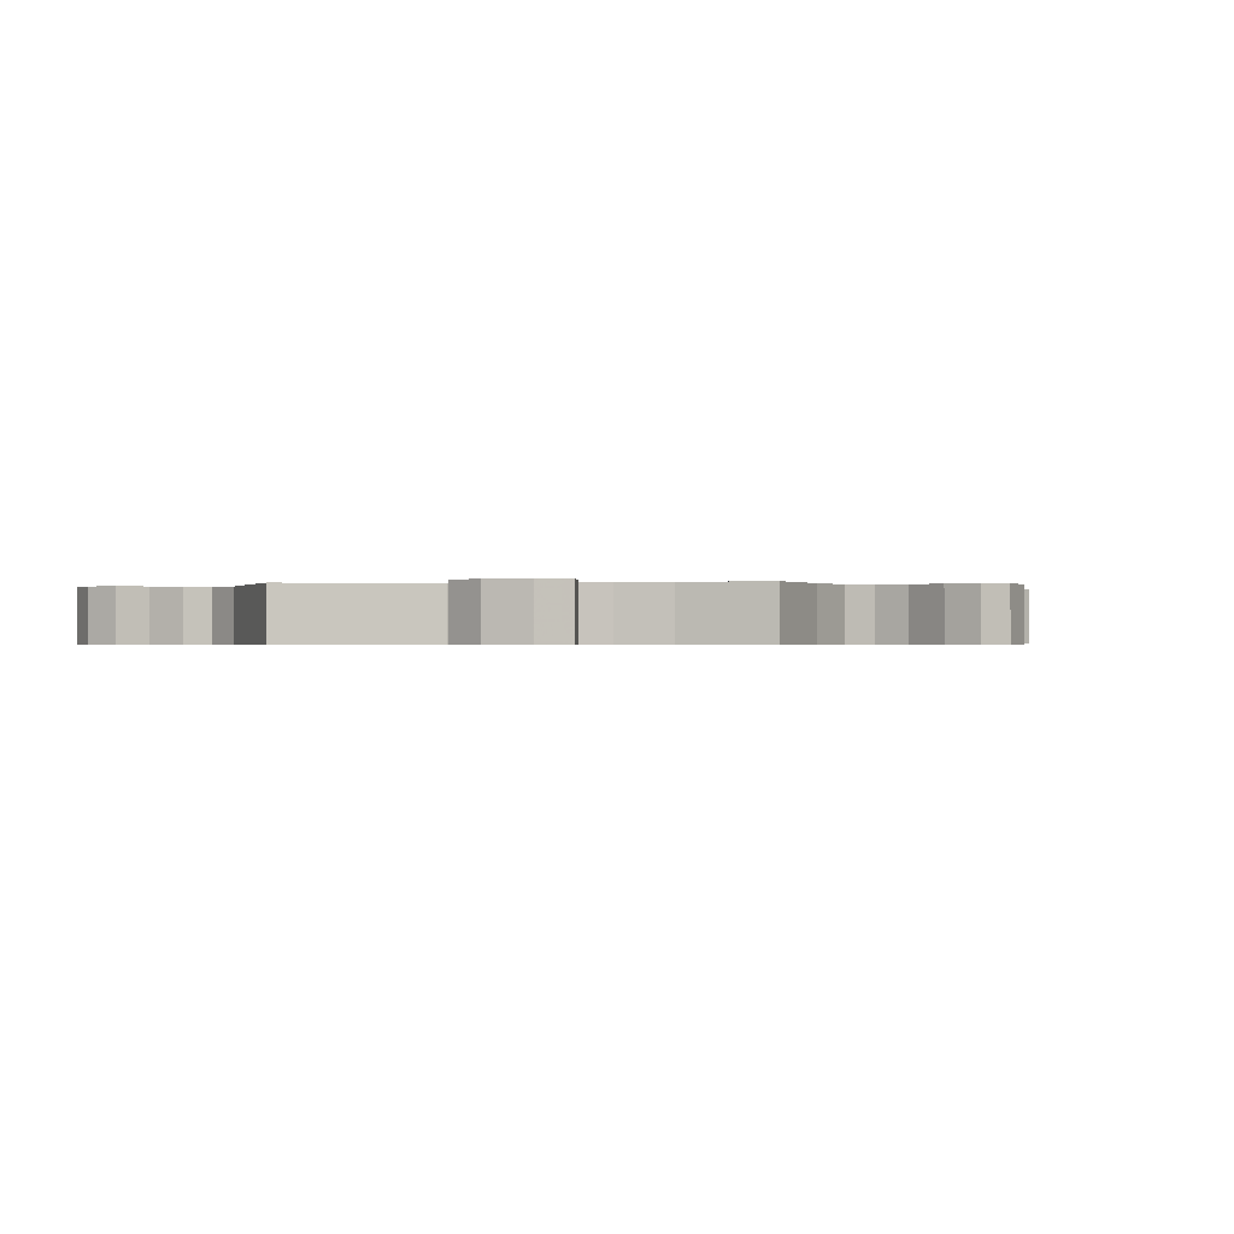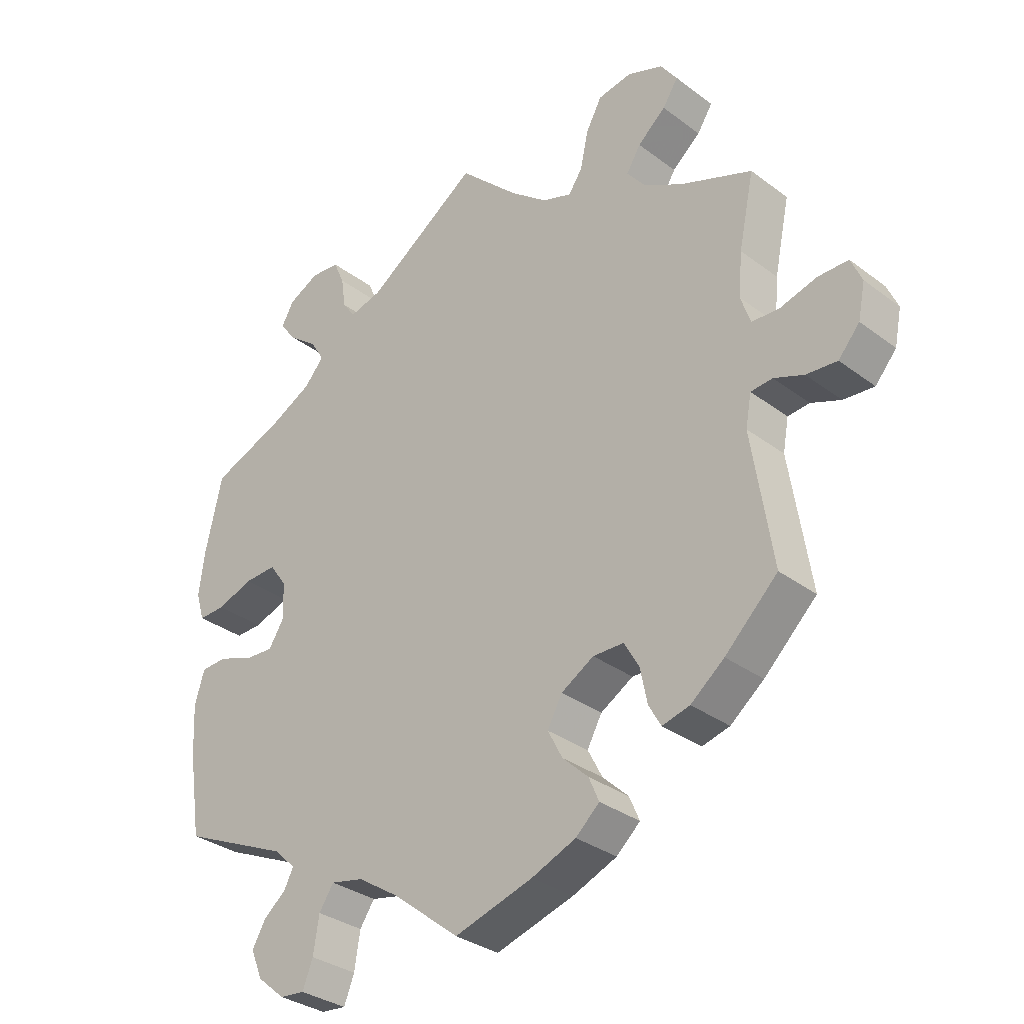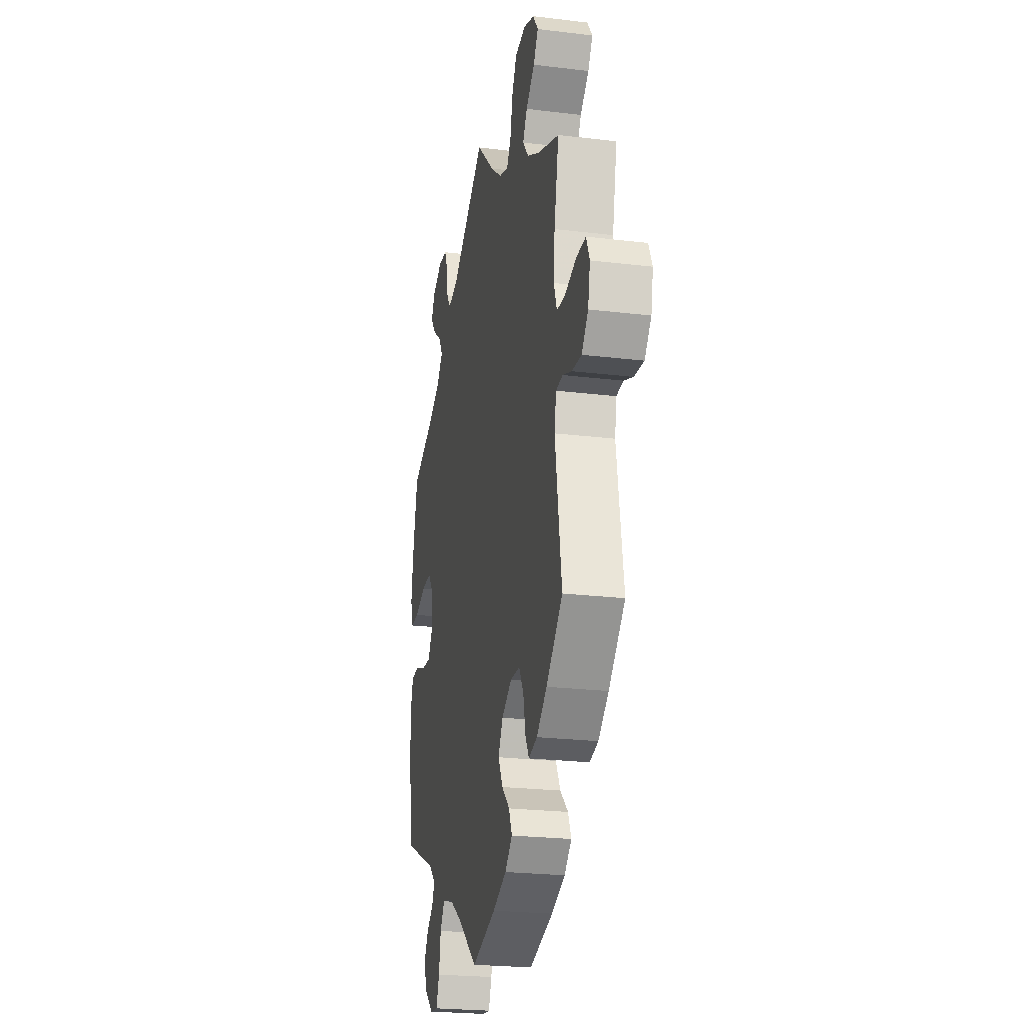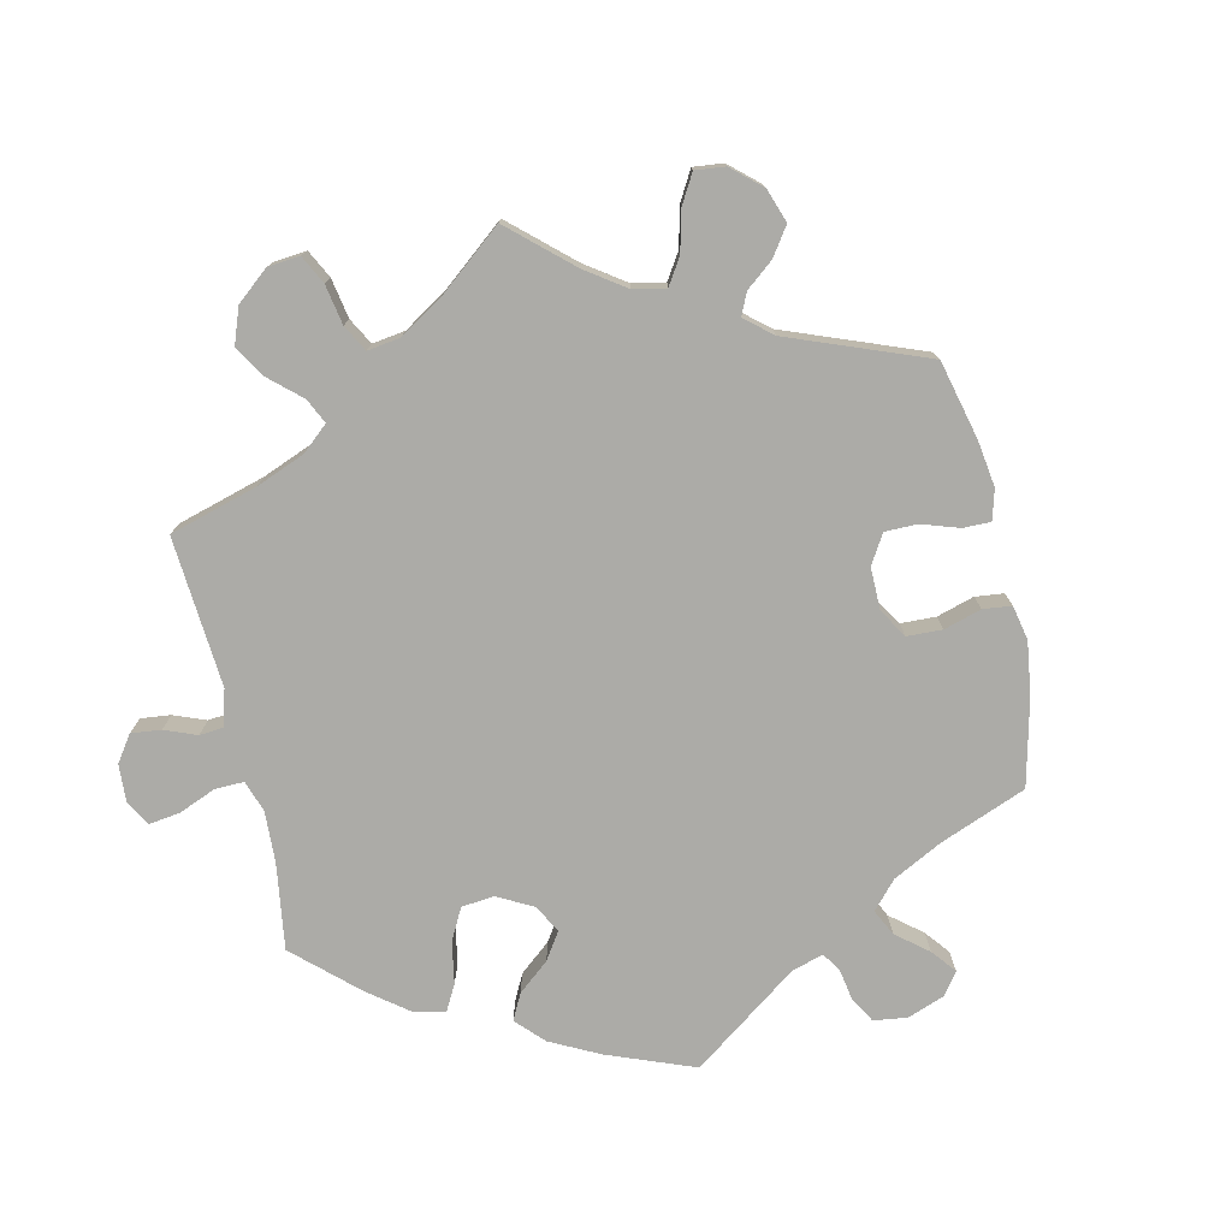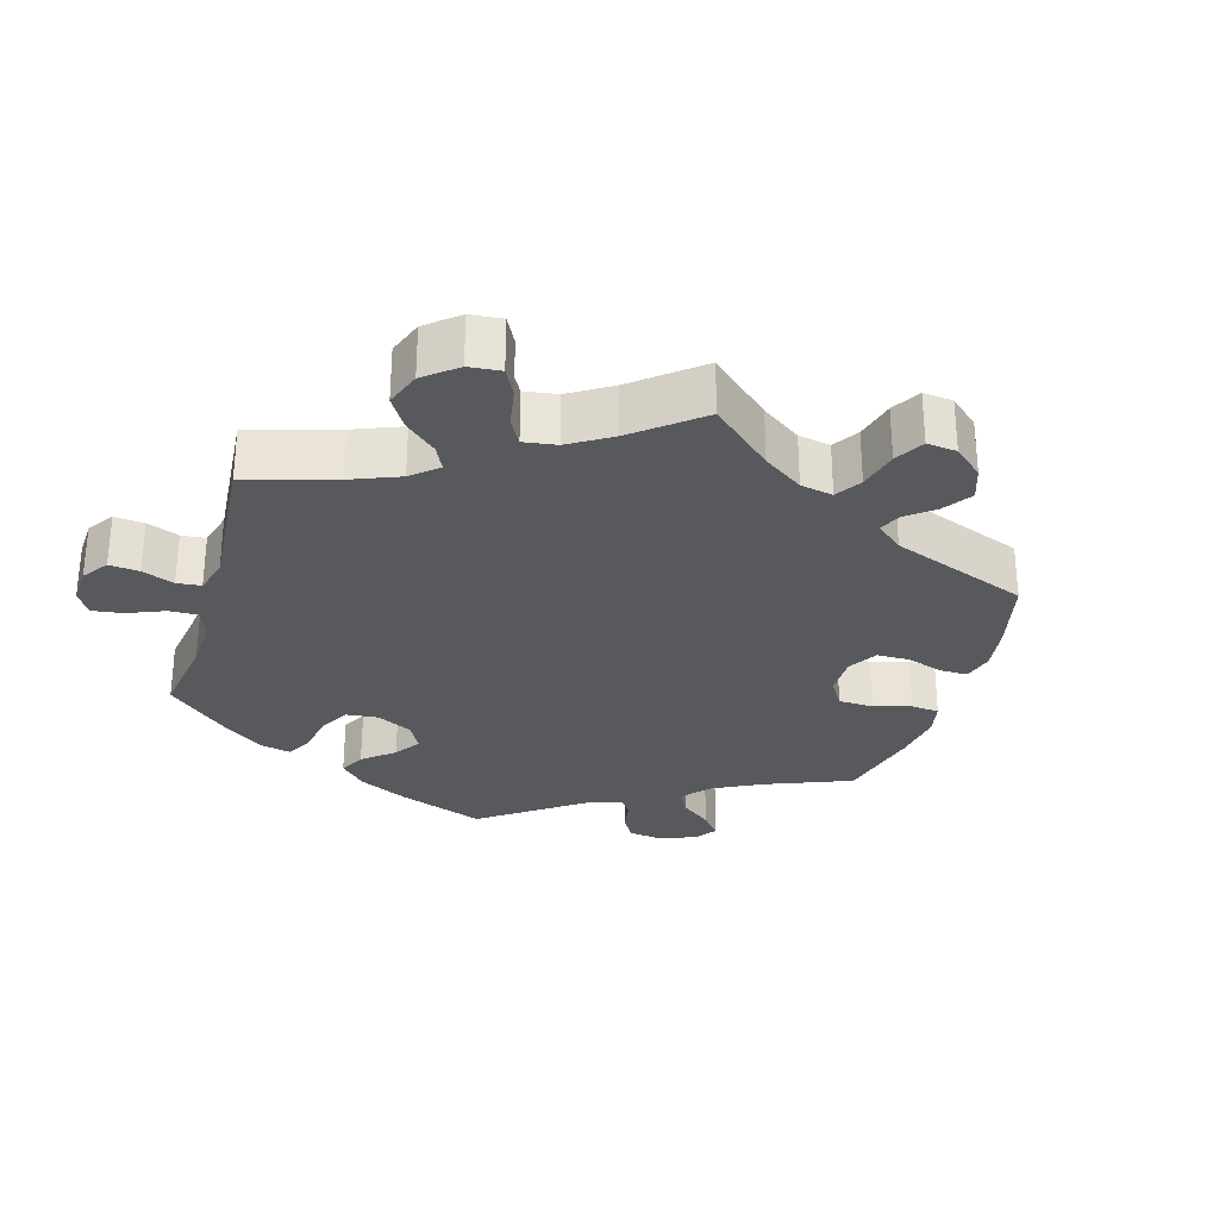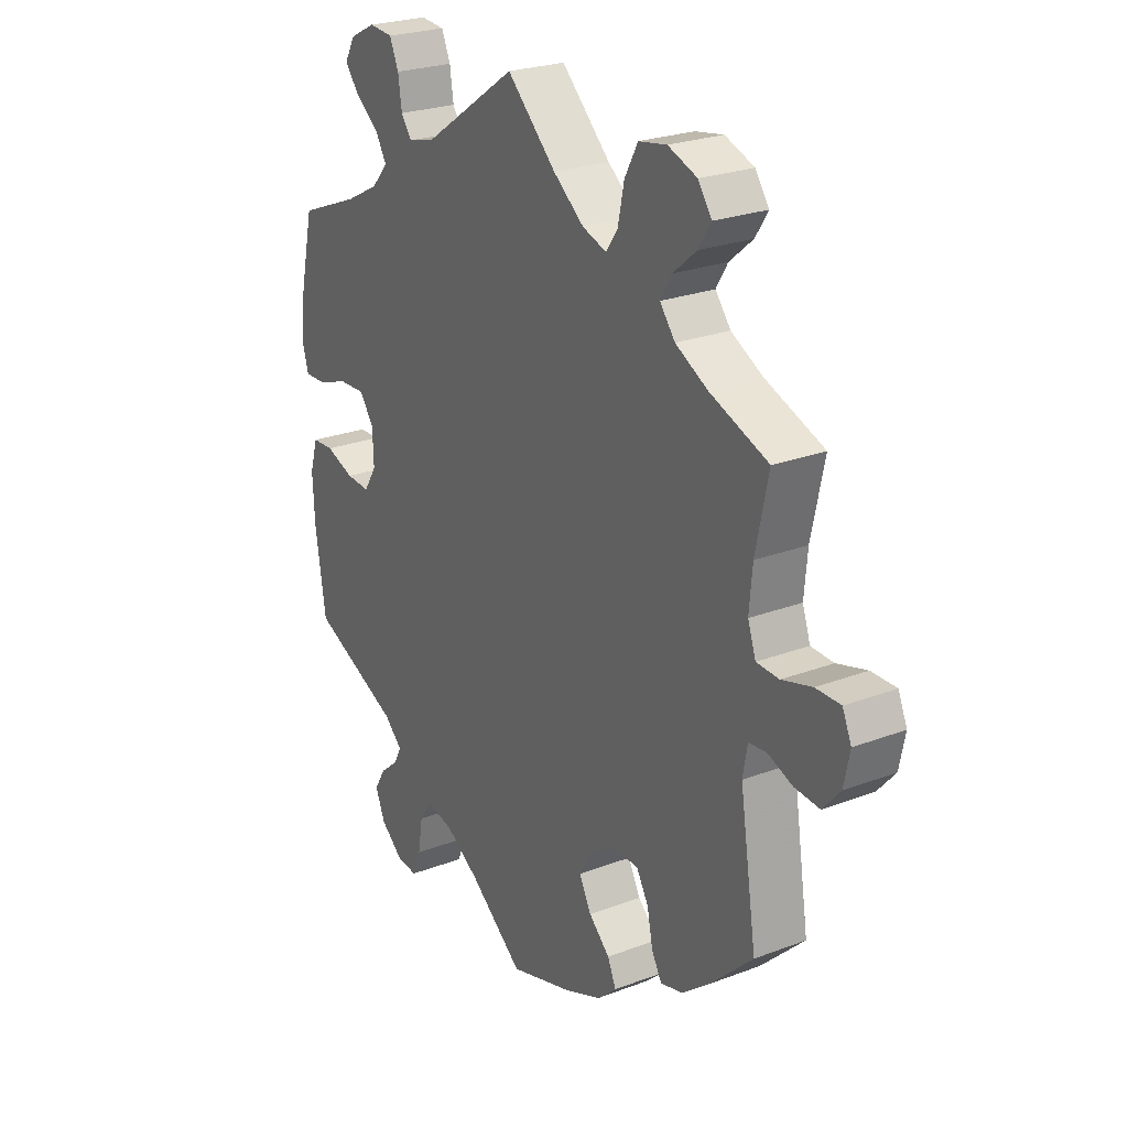
<metadata>
{"format":"obj","ext":"obj","renderer":"f3d","projection":"perspective","resolution":1024,"background":"white","views":[{"elev":-0.5,"azim":37.2,"up":"+Y"},{"elev":-32.4,"azim":43.8,"up":"+Z"},{"elev":-23.6,"azim":78.5,"up":"+Z"},{"elev":-76.3,"azim":72.9,"up":"+Y"},{"elev":-29.0,"azim":43.8,"up":"+Y"},{"elev":24.6,"azim":58.0,"up":"+Z"}]}
</metadata>
<code>
v -0.103 0.07 -0.496
v -0.168 0.07 -0.454
v -0.219 0.07 -0.443
v -0.242 0.07 -0.477
v -0.251 0.07 -0.533
v -0.267 0.07 -0.574
v -0.306 0.07 -0.57
v -0.349 0.07 -0.534
v -0.367 0.07 -0.49
v -0.346 0.07 -0.454
v -0.311 0.07 -0.425
v -0.297 0.07 -0.397
v -0.331 0.07 -0.365
v -0.5 0.07 -0.289
v -0.52 0.07 -0.159
v -0.524 0.07 -0.081
v -0.509 0.07 -0.03
v -0.468 0.07 -0.028
v -0.414 0.07 -0.048
v -0.369 0.07 -0.051
v -0.345 0.07 -0.013
v -0.347 0.07 0.044
v -0.374 0.07 0.082
v -0.425 0.07 0.08
v -0.481 0.07 0.06
v -0.523 0.07 0.059
v -0.536 0.07 0.103
v -0.527 0.07 0.172
v -0.501 0.07 0.288
v -0.386 0.07 0.333
v -0.322 0.07 0.366
v -0.291 0.07 0.401
v -0.312 0.07 0.436
v -0.357 0.07 0.471
v -0.384 0.07 0.506
v -0.364 0.07 0.541
v -0.316 0.07 0.565
v -0.271 0.07 0.561
v -0.254 0.07 0.522
v -0.247 0.07 0.474
v -0.227 0.07 0.446
v -0.176 0.07 0.459
v 0 0.07 0.578
v 0.093 0.07 0.488
v 0.151 0.07 0.442
v 0.197 0.07 0.426
v 0.219 0.07 0.458
v 0.231 0.07 0.515
v 0.256 0.07 0.561
v 0.309 0.07 0.57
v 0.364 0.07 0.549
v 0.39 0.07 0.512
v 0.366 0.07 0.475
v 0.322 0.07 0.438
v 0.3 0.07 0.402
v 0.329 0.07 0.365
v 0.39 0.07 0.332
v 0.501 0.07 0.289
v 0.477 0.07 0.176
v 0.471 0.07 0.108
v 0.486 0.07 0.064
v 0.529 0.07 0.062
v 0.586 0.07 0.078
v 0.633 0.07 0.078
v 0.65 0.07 0.039
v 0.639 0.07 -0.015
v 0.606 0.07 -0.053
v 0.558 0.07 -0.049
v 0.512 0.07 -0.031
v 0.478 0.07 -0.034
v 0.469 0.07 -0.083
v 0.501 0.07 -0.289
v 0.419 0.07 -0.367
v 0.367 0.07 -0.408
v 0.324 0.07 -0.419
v 0.305 0.07 -0.385
v 0.294 0.07 -0.331
v 0.271 0.07 -0.291
v 0.223 0.07 -0.29
v 0.172 0.07 -0.32
v 0.149 0.07 -0.362
v 0.172 0.07 -0.406
v 0.212 0.07 -0.444
v 0.228 0.07 -0.481
v 0.191 0.07 -0.514
v 0.122 0.07 -0.542
v 0 0.07 -0.578
v -0.103 0 -0.496
v -0.168 0 -0.454
v -0.219 0 -0.443
v -0.242 0 -0.477
v -0.251 0 -0.533
v -0.267 0 -0.574
v -0.306 0 -0.57
v -0.349 0 -0.534
v -0.367 0 -0.49
v -0.346 0 -0.454
v -0.311 0 -0.425
v -0.297 0 -0.397
v -0.331 0 -0.365
v -0.5 0 -0.289
v -0.52 0 -0.159
v -0.524 0 -0.081
v -0.509 0 -0.03
v -0.468 0 -0.028
v -0.414 0 -0.048
v -0.369 0 -0.051
v -0.345 0 -0.013
v -0.347 0 0.044
v -0.374 0 0.082
v -0.425 0 0.08
v -0.481 0 0.06
v -0.523 0 0.059
v -0.536 0 0.103
v -0.527 0 0.172
v -0.501 0 0.288
v -0.386 0 0.333
v -0.322 0 0.366
v -0.291 0 0.401
v -0.312 0 0.436
v -0.357 0 0.471
v -0.384 0 0.506
v -0.364 0 0.541
v -0.316 0 0.565
v -0.271 0 0.561
v -0.254 0 0.522
v -0.247 0 0.474
v -0.227 0 0.446
v -0.176 0 0.459
v 0 0 0.578
v 0.093 0 0.488
v 0.151 0 0.442
v 0.197 0 0.426
v 0.219 0 0.458
v 0.231 0 0.515
v 0.256 0 0.561
v 0.309 0 0.57
v 0.364 0 0.549
v 0.39 0 0.512
v 0.366 0 0.475
v 0.322 0 0.438
v 0.3 0 0.402
v 0.329 0 0.365
v 0.39 0 0.332
v 0.501 0 0.289
v 0.477 0 0.176
v 0.471 0 0.108
v 0.486 0 0.064
v 0.529 0 0.062
v 0.586 0 0.078
v 0.633 0 0.078
v 0.65 0 0.039
v 0.639 0 -0.015
v 0.606 0 -0.053
v 0.558 0 -0.049
v 0.512 0 -0.031
v 0.478 0 -0.034
v 0.469 0 -0.083
v 0.501 0 -0.289
v 0.419 0 -0.367
v 0.367 0 -0.408
v 0.324 0 -0.419
v 0.305 0 -0.385
v 0.294 0 -0.331
v 0.271 0 -0.291
v 0.223 0 -0.29
v 0.172 0 -0.32
v 0.149 0 -0.362
v 0.172 0 -0.406
v 0.212 0 -0.444
v 0.228 0 -0.481
v 0.191 0 -0.514
v 0.122 0 -0.542
v 0 0 -0.578
f 86 87 1
f 85 86 1 2
f 82 83 84 85
f 81 82 85 2
f 80 81 2 3
f 79 80 3
f 74 75 76 77
f 74 77 78
f 71 72 73 74
f 70 71 74 78
f 66 67 68 69
f 66 69 70
f 65 66 70
f 62 63 64 65
f 61 62 65 70
f 60 61 70 78
f 57 58 59
f 56 57 59 60
f 55 56 60 78
f 51 52 53 54
f 51 54 55
f 50 51 55
f 47 48 49 50
f 46 47 50 55
f 42 43 44
f 41 42 44 45
f 37 38 39 40
f 37 40 41
f 36 37 41
f 33 34 35 36
f 32 33 36 41
f 31 32 41 45
f 27 28 29 30
f 24 25 26 27
f 23 24 27 30
f 22 23 30 31
f 16 17 18 19
f 16 19 20
f 13 14 15 16
f 12 13 16 20
f 8 9 10 11
f 8 11 12
f 7 8 12
f 4 5 6 7
f 3 4 7 12
f 79 3 12 20
f 46 55 78 79
f 21 22 31 45
f 45 46 79
f 20 21 45 79
f 88 174 173
f 89 88 173 172
f 172 171 170 169
f 89 172 169 168
f 90 89 168 167
f 90 167 166
f 164 163 162 161
f 165 164 161
f 161 160 159 158
f 165 161 158 157
f 156 155 154 153
f 157 156 153
f 157 153 152
f 152 151 150 149
f 157 152 149 148
f 165 157 148 147
f 146 145 144
f 147 146 144 143
f 165 147 143 142
f 141 140 139 138
f 142 141 138
f 142 138 137
f 137 136 135 134
f 142 137 134 133
f 131 130 129
f 132 131 129 128
f 127 126 125 124
f 128 127 124
f 128 124 123
f 123 122 121 120
f 128 123 120 119
f 132 128 119 118
f 117 116 115 114
f 114 113 112 111
f 117 114 111 110
f 118 117 110 109
f 106 105 104 103
f 107 106 103
f 103 102 101 100
f 107 103 100 99
f 98 97 96 95
f 99 98 95
f 99 95 94
f 94 93 92 91
f 99 94 91 90
f 107 99 90 166
f 166 165 142 133
f 132 118 109 108
f 166 133 132
f 166 132 108 107
f 1 88 89 2
f 2 89 90 3
f 3 90 91 4
f 4 91 92 5
f 5 92 93 6
f 6 93 94 7
f 7 94 95 8
f 8 95 96 9
f 9 96 97 10
f 10 97 98 11
f 11 98 99 12
f 12 99 100 13
f 13 100 101 14
f 14 101 102 15
f 15 102 103 16
f 16 103 104 17
f 17 104 105 18
f 18 105 106 19
f 19 106 107 20
f 20 107 108 21
f 21 108 109 22
f 22 109 110 23
f 23 110 111 24
f 24 111 112 25
f 25 112 113 26
f 26 113 114 27
f 27 114 115 28
f 28 115 116 29
f 29 116 117 30
f 30 117 118 31
f 31 118 119 32
f 32 119 120 33
f 33 120 121 34
f 34 121 122 35
f 35 122 123 36
f 36 123 124 37
f 37 124 125 38
f 38 125 126 39
f 39 126 127 40
f 40 127 128 41
f 41 128 129 42
f 42 129 130 43
f 43 130 131 44
f 44 131 132 45
f 45 132 133 46
f 46 133 134 47
f 47 134 135 48
f 48 135 136 49
f 49 136 137 50
f 50 137 138 51
f 51 138 139 52
f 52 139 140 53
f 53 140 141 54
f 54 141 142 55
f 55 142 143 56
f 56 143 144 57
f 57 144 145 58
f 58 145 146 59
f 59 146 147 60
f 60 147 148 61
f 61 148 149 62
f 62 149 150 63
f 63 150 151 64
f 64 151 152 65
f 65 152 153 66
f 66 153 154 67
f 67 154 155 68
f 68 155 156 69
f 69 156 157 70
f 70 157 158 71
f 71 158 159 72
f 72 159 160 73
f 73 160 161 74
f 74 161 162 75
f 75 162 163 76
f 76 163 164 77
f 77 164 165 78
f 78 165 166 79
f 79 166 167 80
f 80 167 168 81
f 81 168 169 82
f 82 169 170 83
f 83 170 171 84
f 84 171 172 85
f 85 172 173 86
f 86 173 174 87
f 87 174 88 1

</code>
